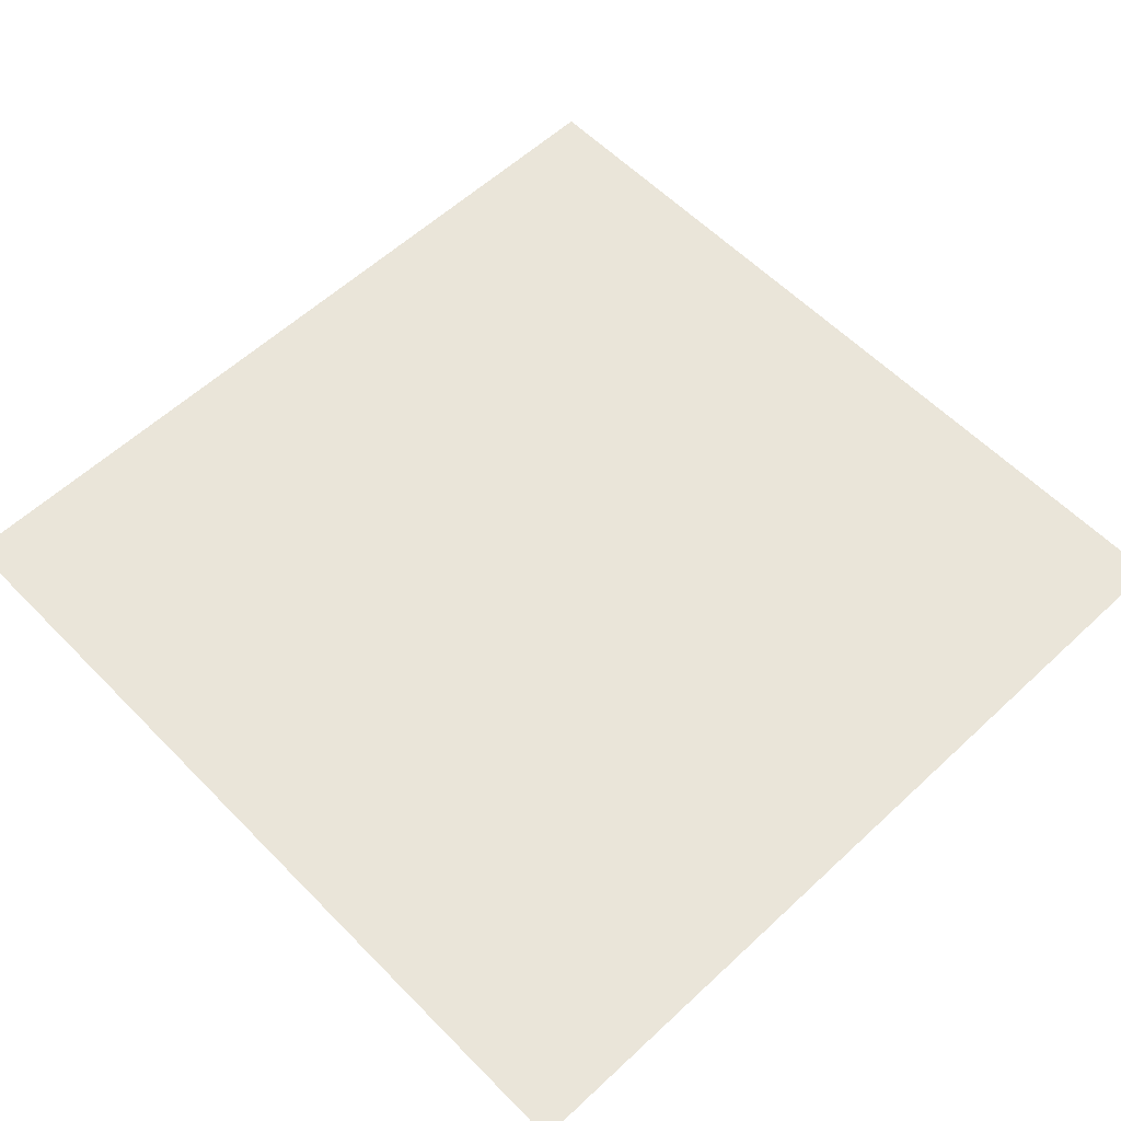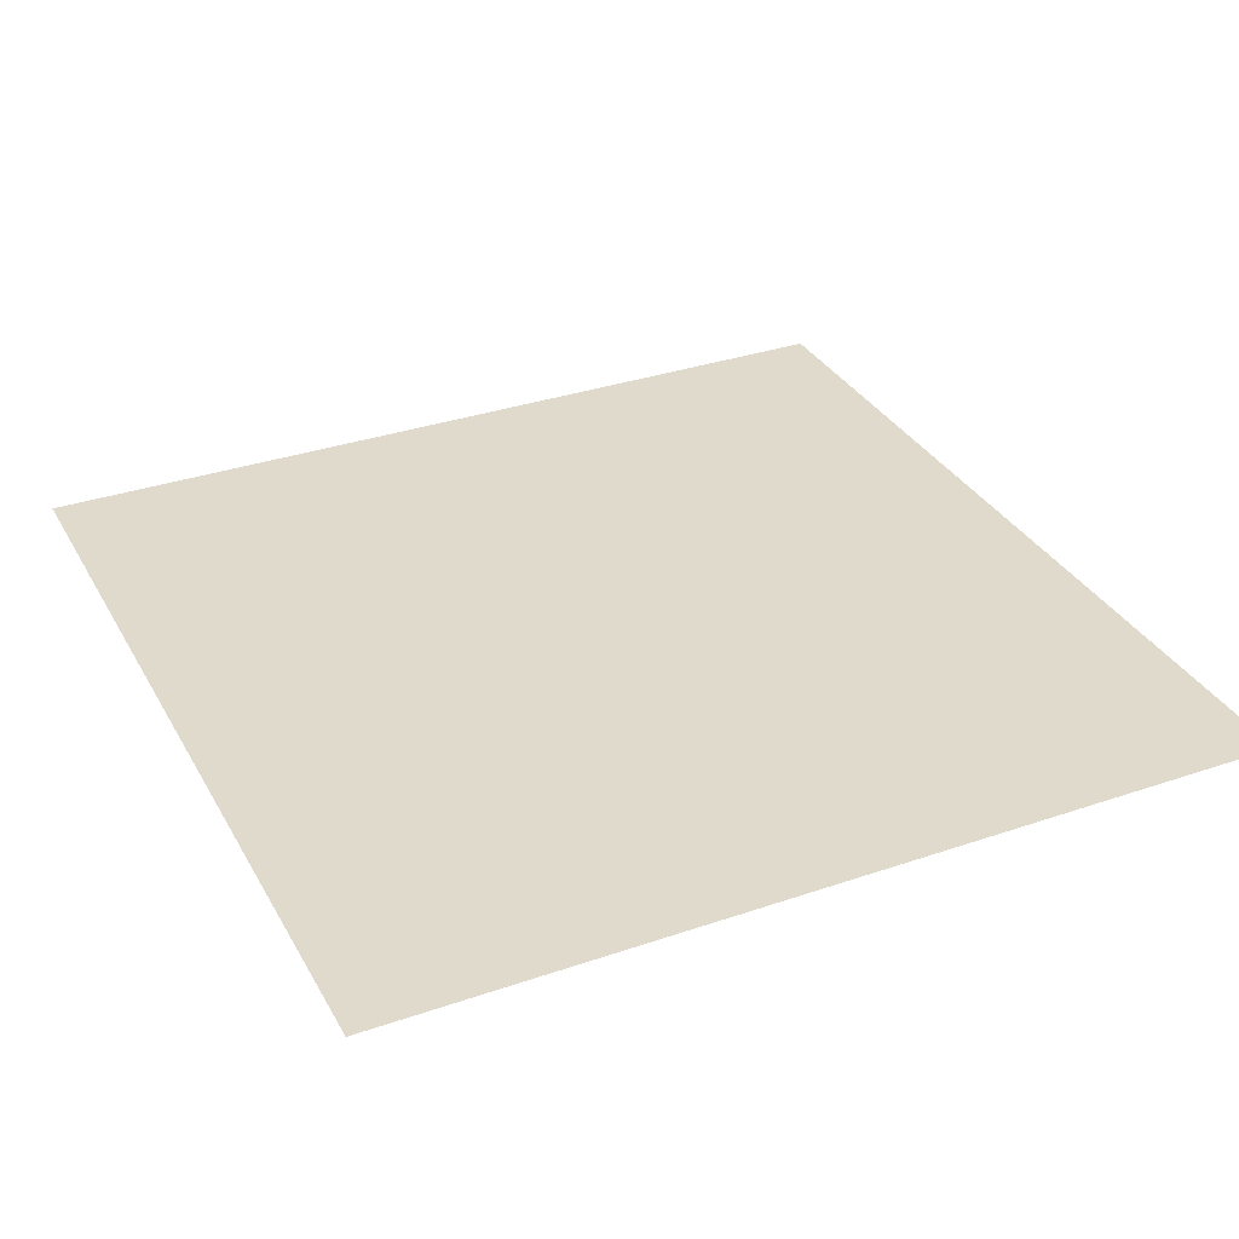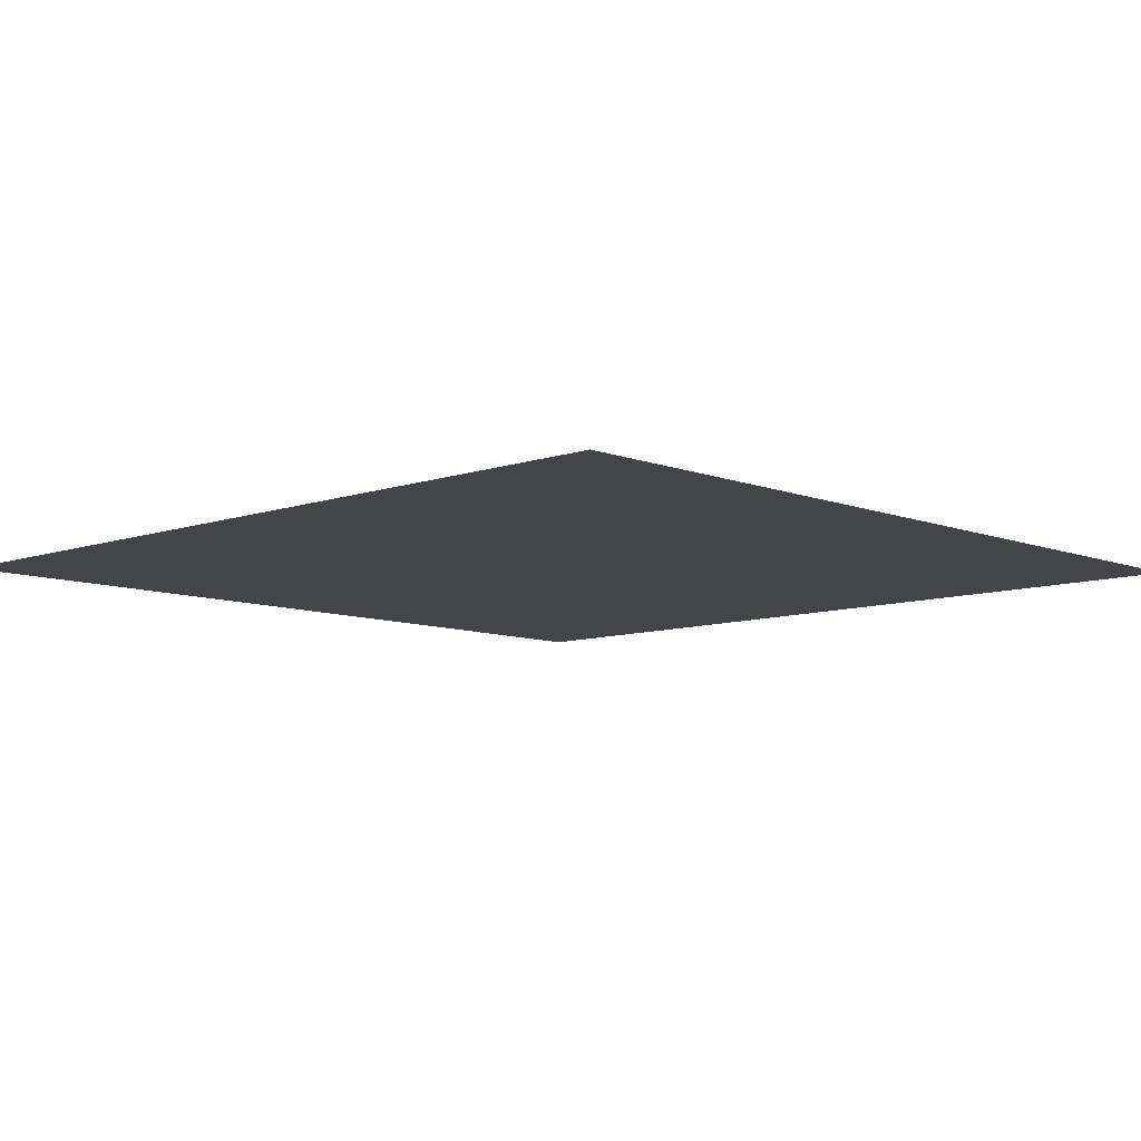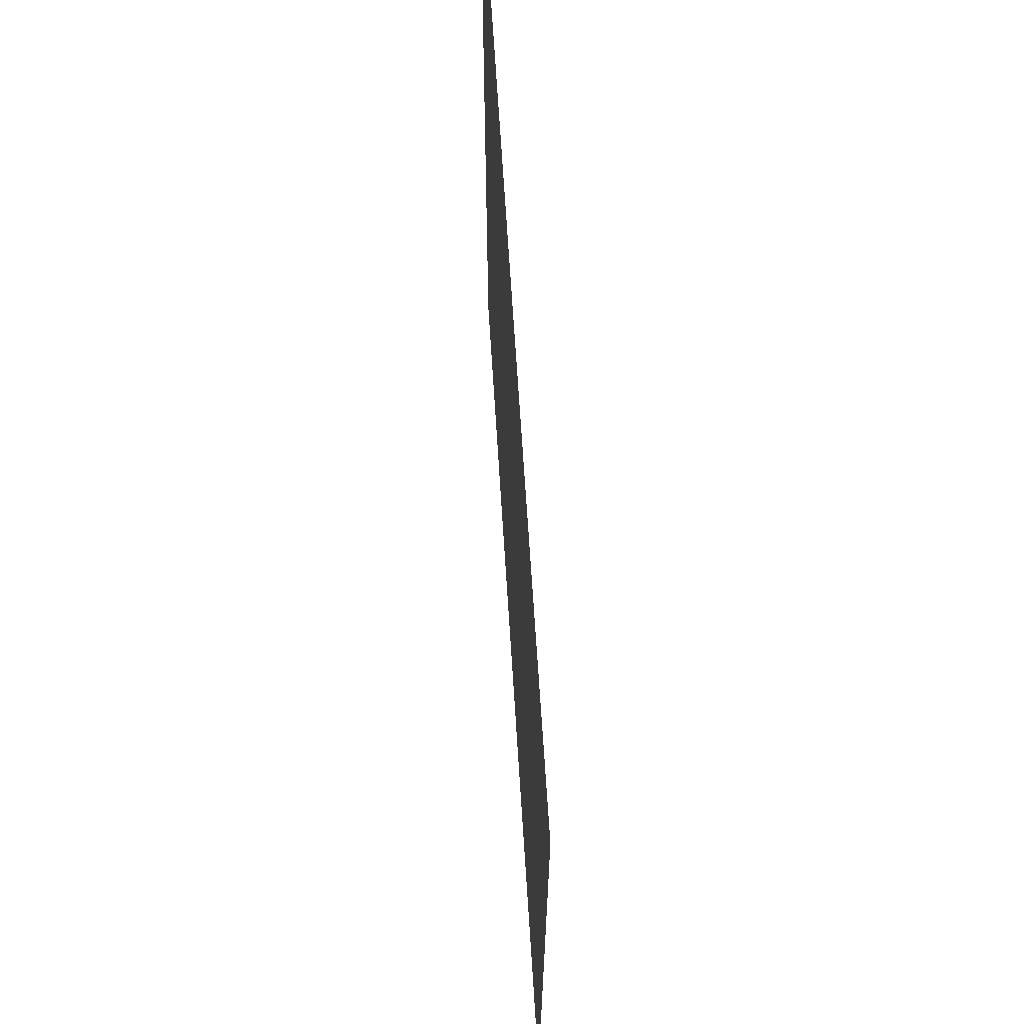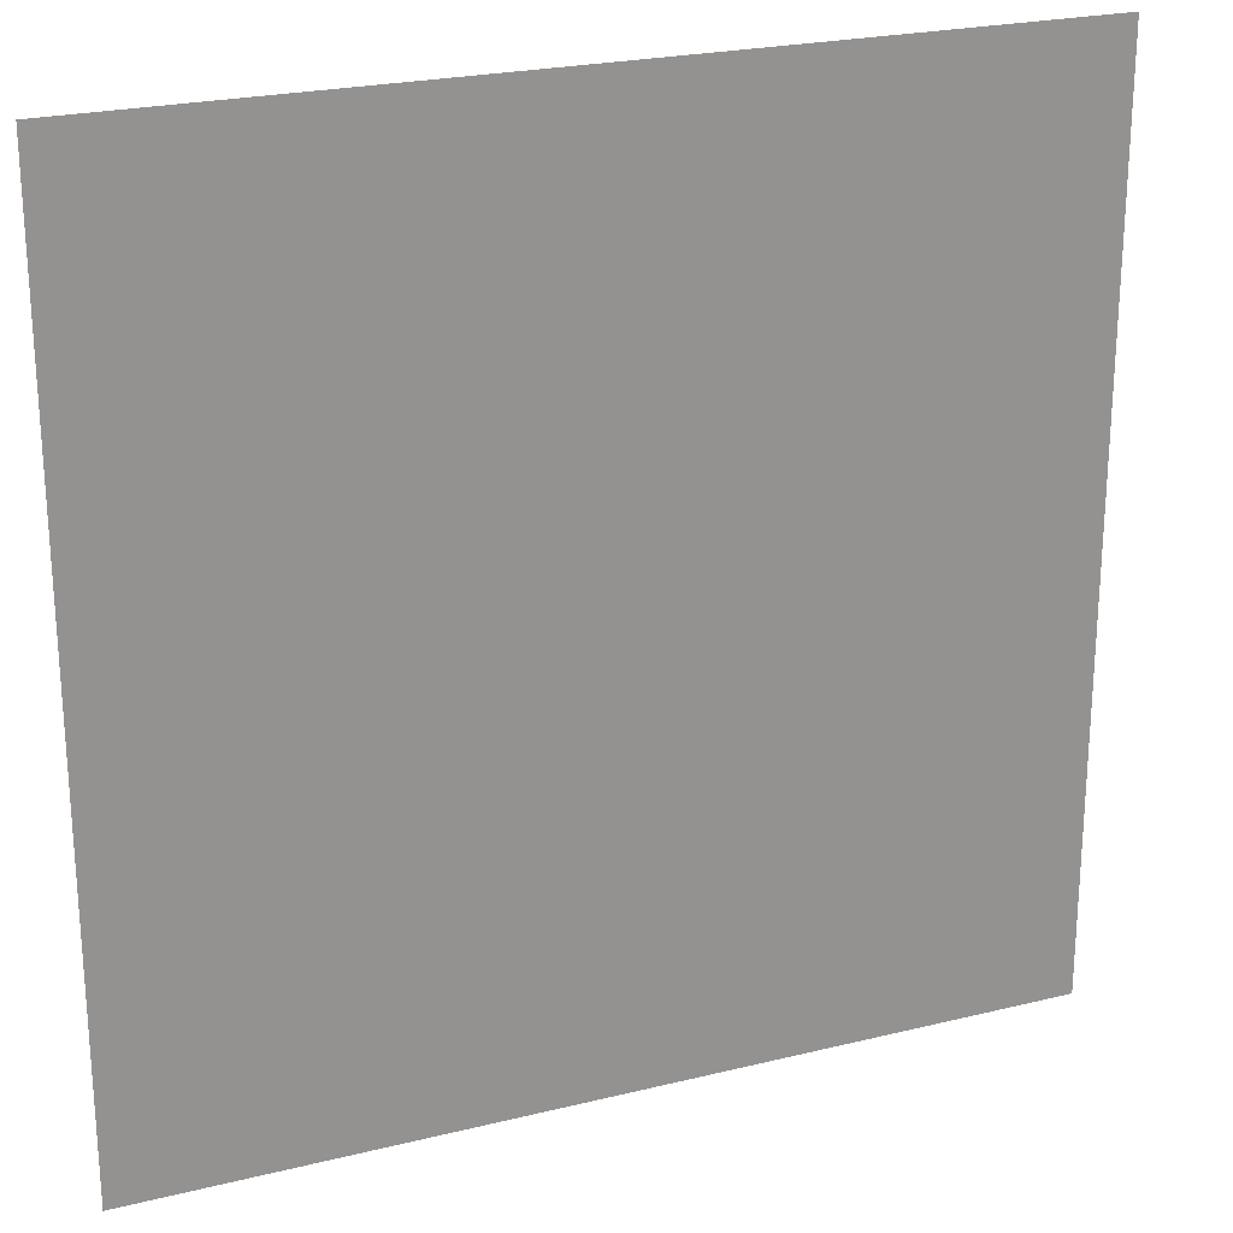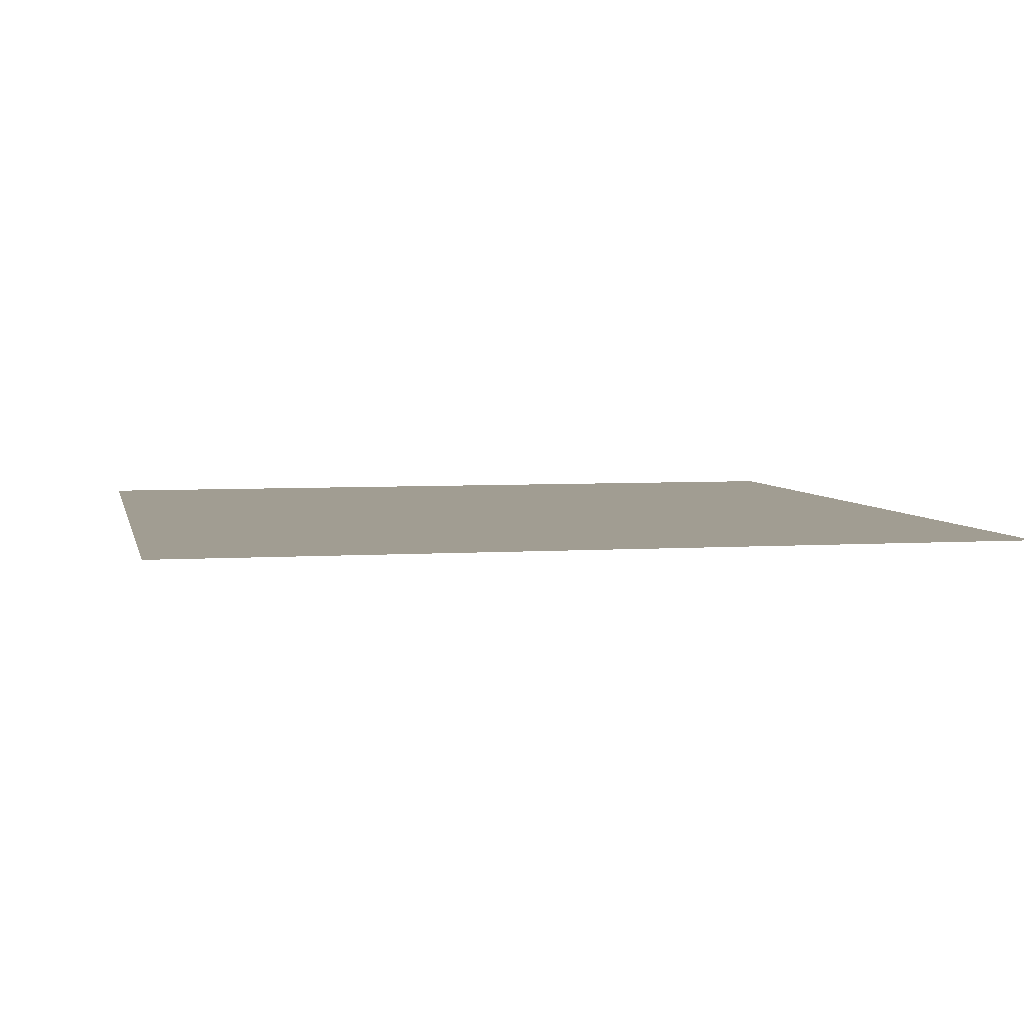
<metadata>
{"format":"obj","ext":"obj","renderer":"f3d","projection":"perspective","resolution":1024,"background":"white","views":[{"elev":58.5,"azim":-133.8,"up":"+Z"},{"elev":33.1,"azim":154.7,"up":"+Z"},{"elev":-8.7,"azim":-46.4,"up":"+Z"},{"elev":67.6,"azim":-93.6,"up":"+Y"},{"elev":23.5,"azim":157.5,"up":"+Y"},{"elev":4.8,"azim":-102.1,"up":"+Z"}]}
</metadata>
<code>
o mego-brick-face-4
v 1 1 0
v 0 1 0
v 1 0 0
v 0 0 0
f 1 2 3
f 2 4 3

</code>
